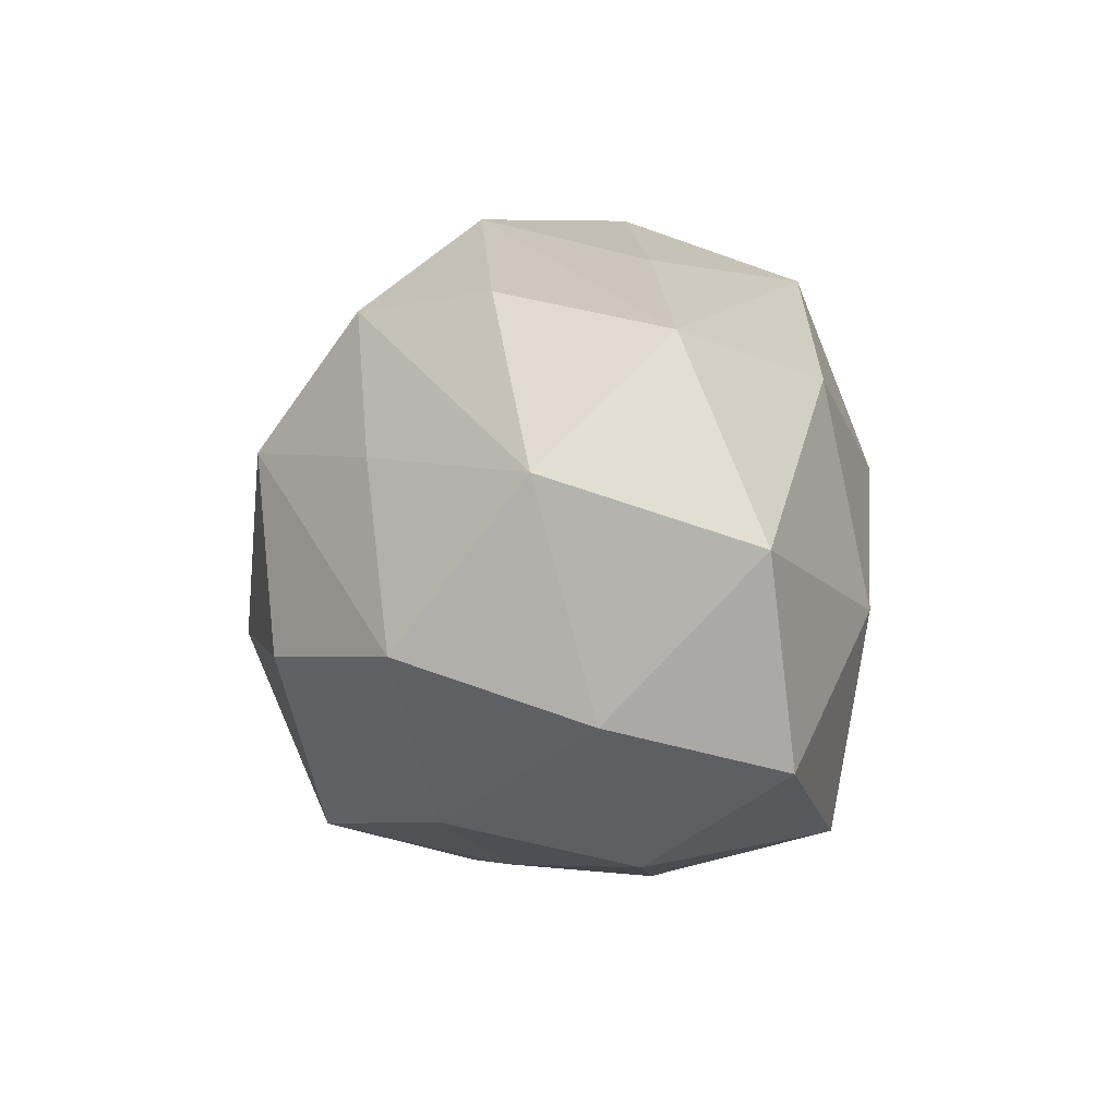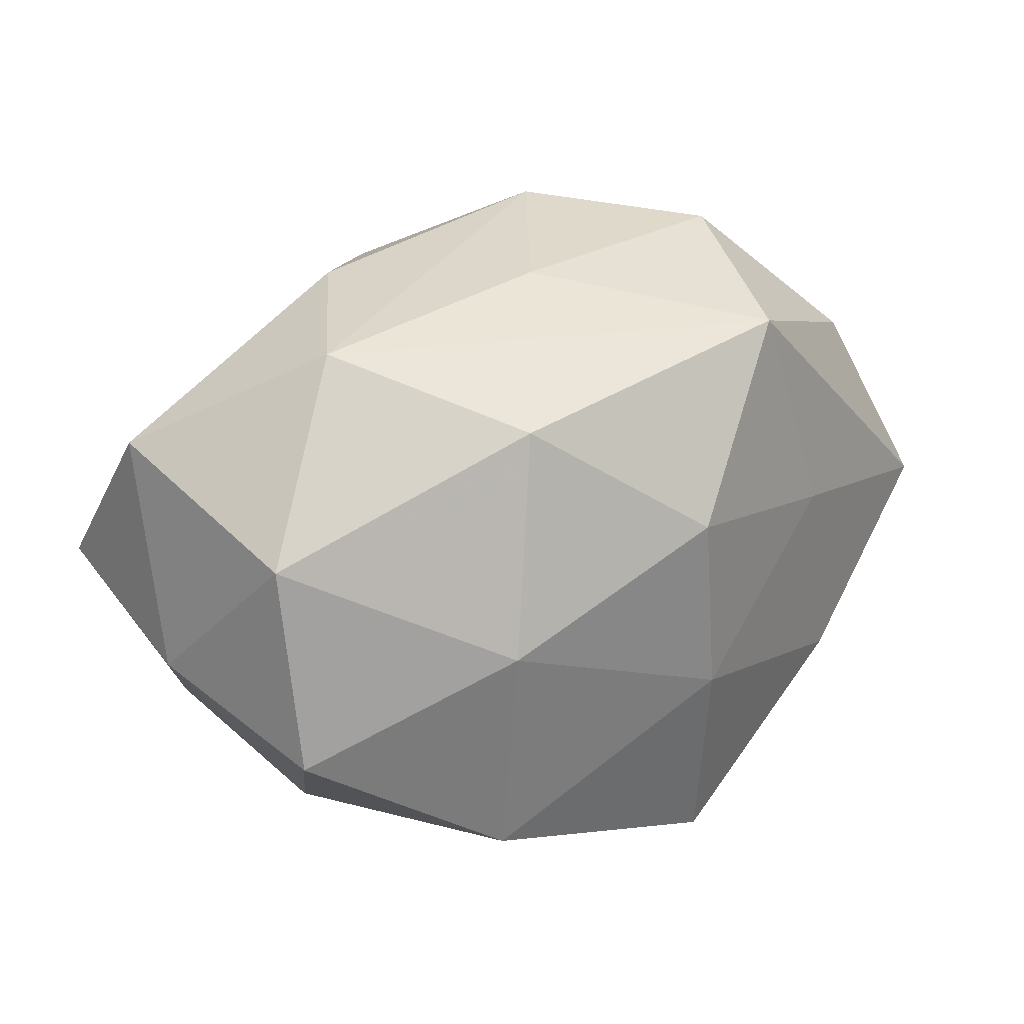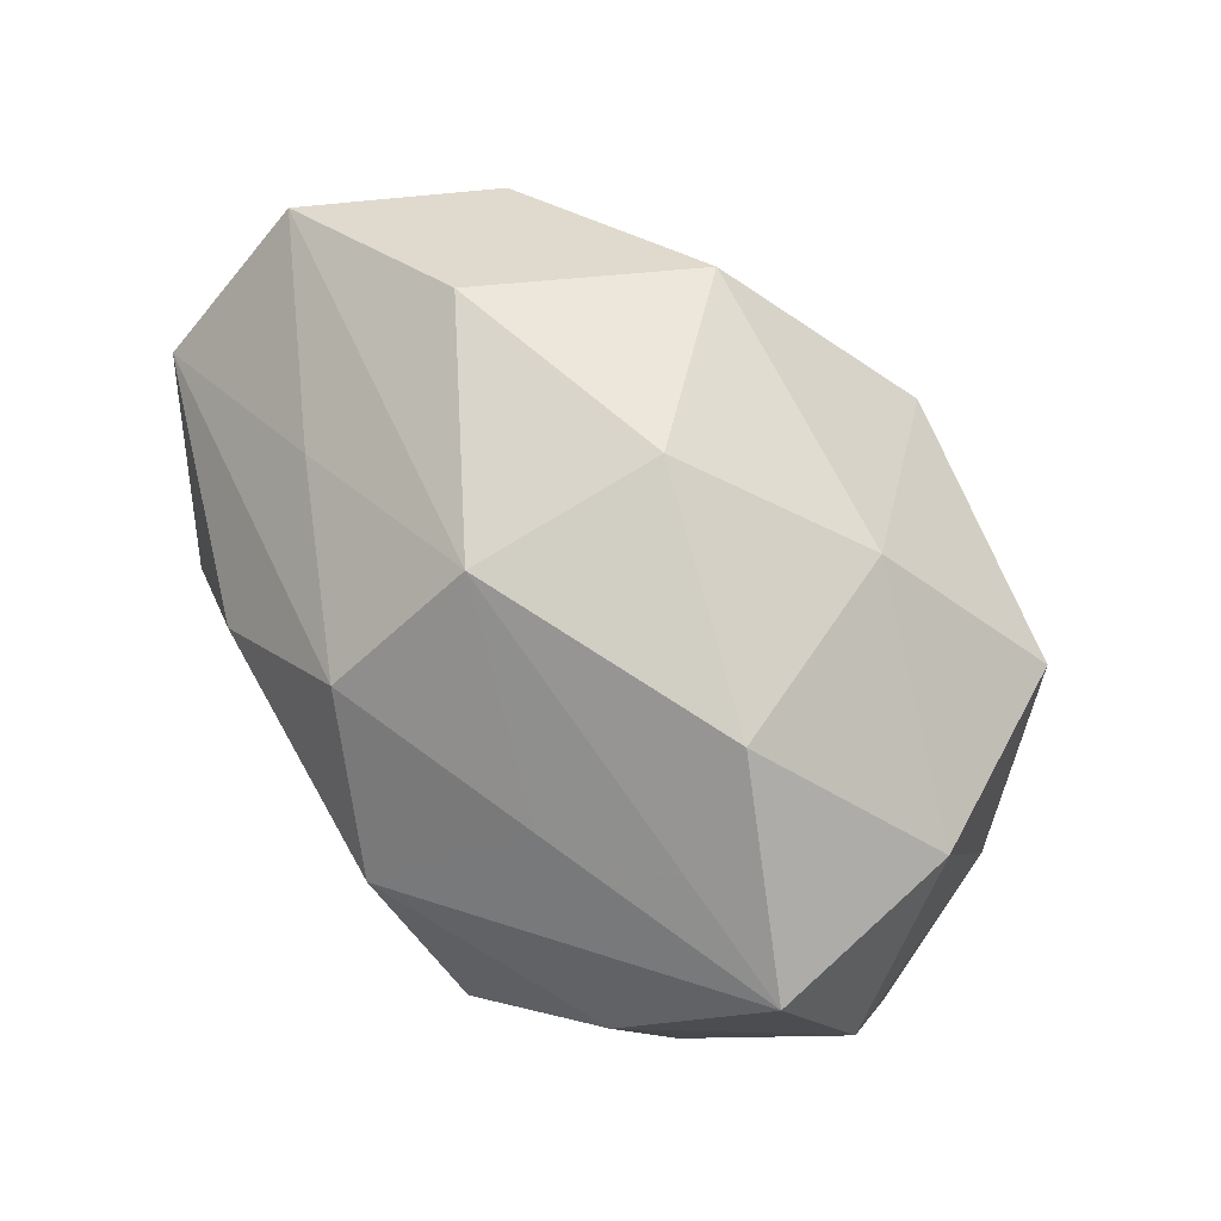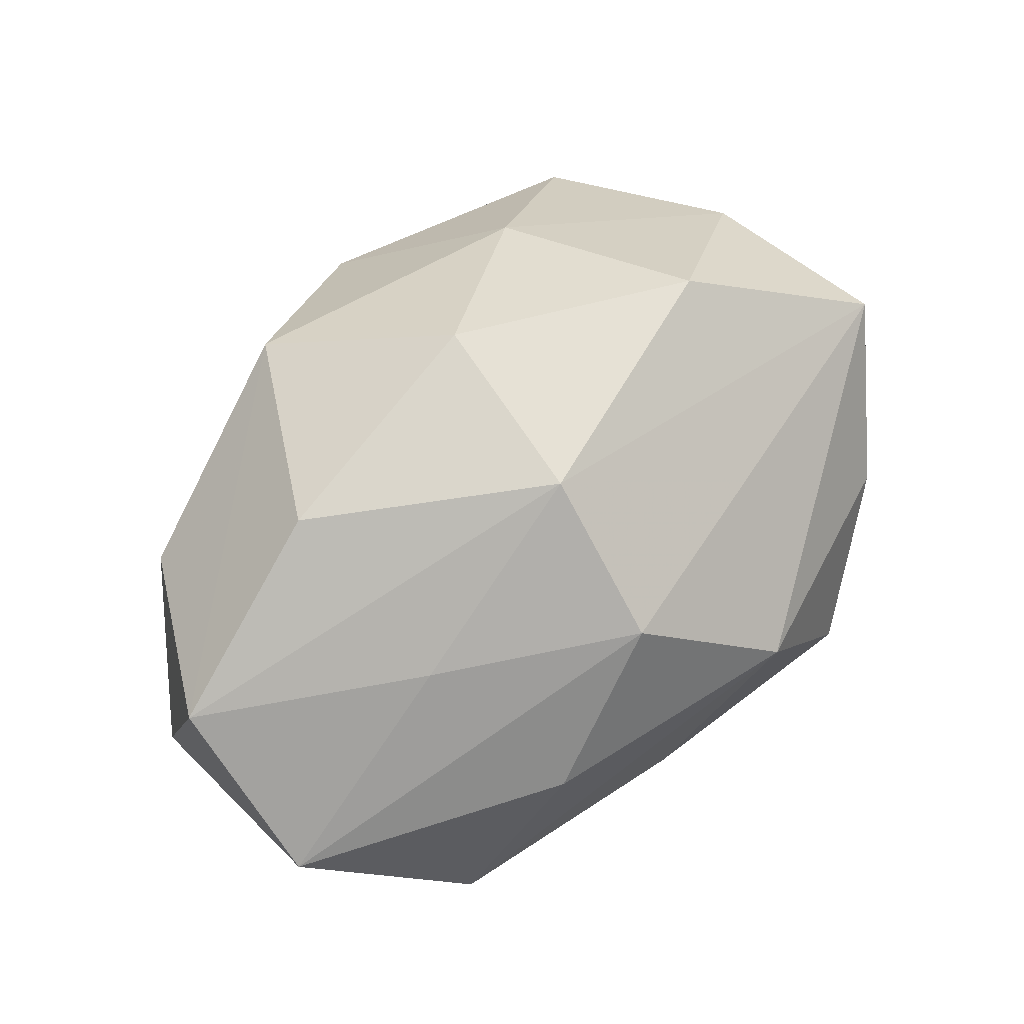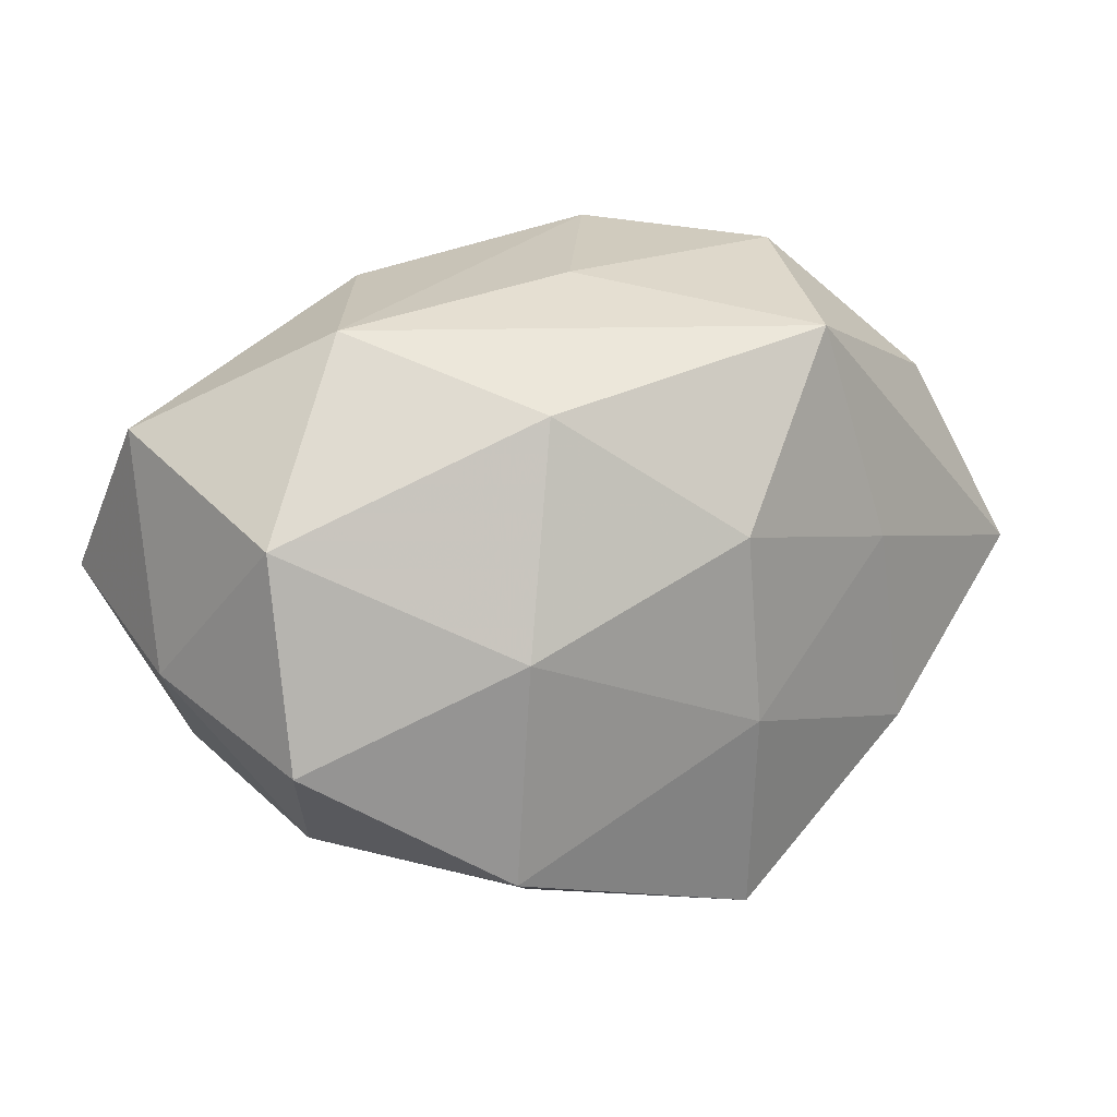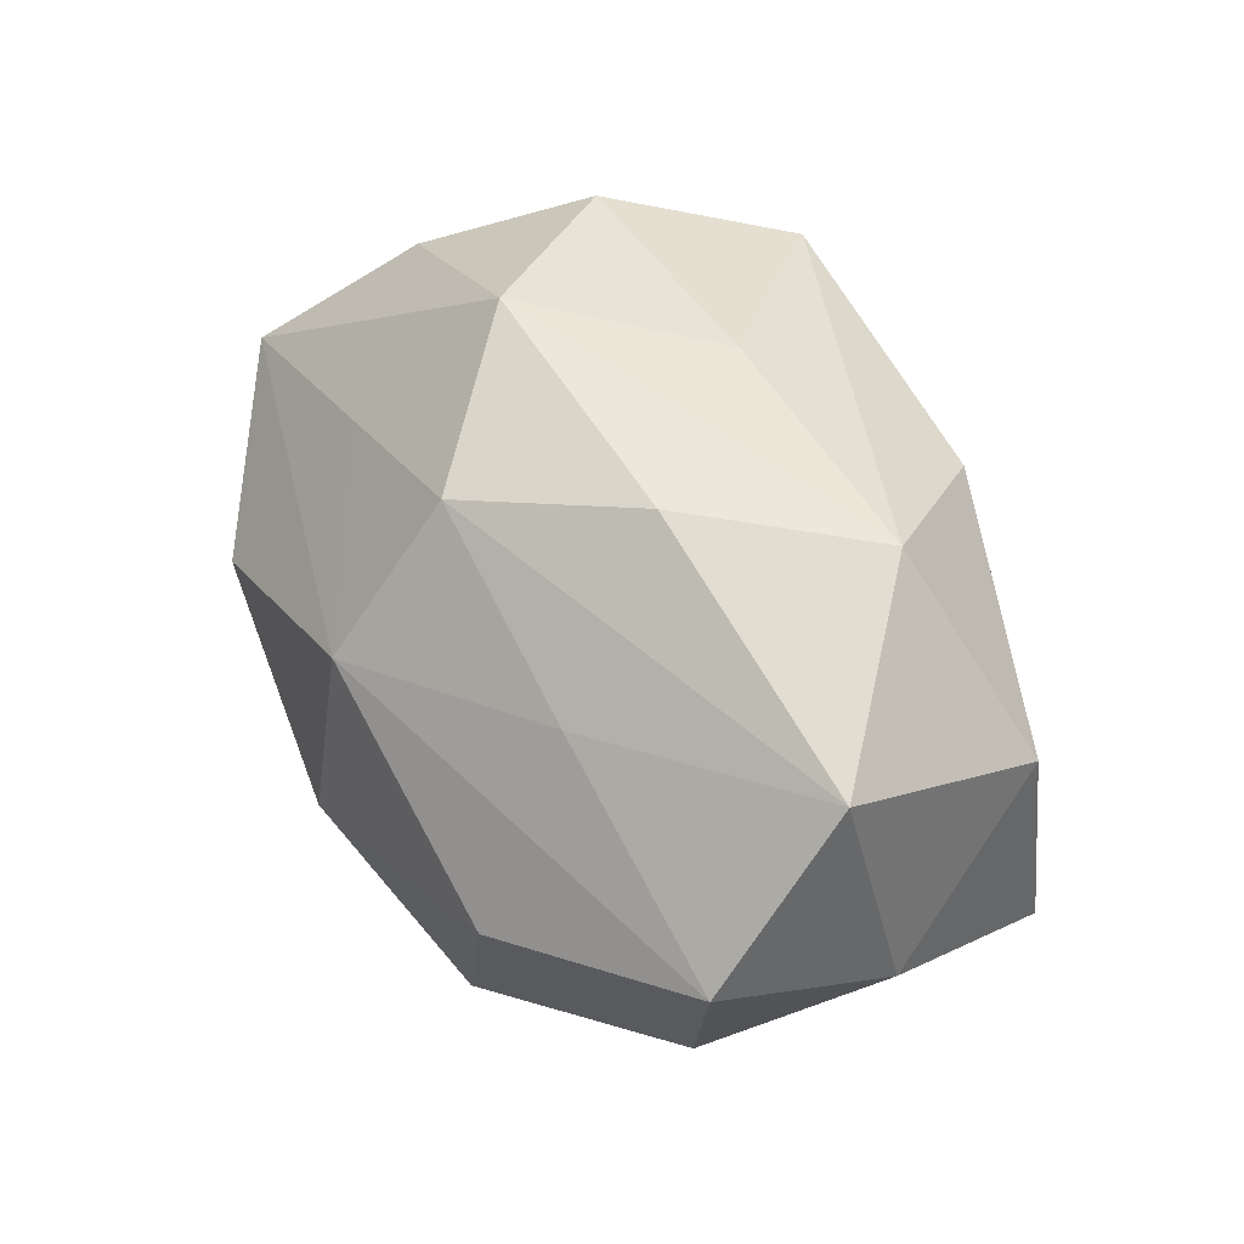
<metadata>
{"format":"obj","ext":"obj","renderer":"f3d","projection":"perspective","resolution":1024,"background":"white","views":[{"elev":13.6,"azim":87.1,"up":"+Y"},{"elev":23.7,"azim":141.1,"up":"+Y"},{"elev":75.8,"azim":-127.8,"up":"+Z"},{"elev":63.4,"azim":139.1,"up":"+Z"},{"elev":15.4,"azim":145.9,"up":"+Y"},{"elev":41.9,"azim":61.4,"up":"+Y"}]}
</metadata>
<code>
v 0.0009011 -0.006094 0.02662
v -0.01741 0.003614 -0.02017
v 0.004063 0.02096 0.01697
v -0.03297 0.009931 0.01522
v -0.0216 -0.01278 -0.01813
v 0.01929 0.0122 0.01606
v 0.02397 0.02223 -0.006356
v -0.002081 -0.007872 -0.02406
v -0.02597 0.0194 0.004523
v 0.03612 0.001665 0.01442
v 0.0286 -0.01301 0.01105
v 0.02621 -0.0177 -0.003909
v 0.0328 -0.008349 -0.01426
v -0.03165 -0.006659 0.01235
v -0.01087 0.02123 -0.02015
v 0.01751 -0.0004483 -0.02209
v -0.003076 -0.02789 0.007942
v 0.03589 0.01436 0.004635
v -0.00689 0.02704 0.006944
v 0.03634 -0.003594 -1.508e-05
v 0.01519 -0.02142 0.00552
v -0.02491 -0.02249 0.007367
v 0.003329 0.02479 -0.006228
v 0.01488 0.02388 0.006623
v 0.01712 -0.01839 -0.01962
v -0.01252 -0.01526 0.01896
v 0.01348 0.01679 -0.01868
v 0.03329 0.008167 -0.01214
v 0.01126 -0.01917 0.01994
v 0.002941 0.009427 0.02527
v -0.013 0.0159 0.01618
v -0.01651 0.02588 -0.005743
v -0.03229 -0.01196 -0.003763
v -8.741e-05 0.007094 -0.02487
v -0.00413 -0.02439 -0.02035
v -0.02874 0.01477 -0.01088
v 0.007631 -0.02555 -0.006373
v -0.0362 -0.0003747 -0.01424
v -0.01825 0.001862 0.02461
v -0.03721 0.005106 0.0005537
v 0.02039 -0.002662 0.0232
f 27 34 15
f 17 22 35
f 35 22 33
f 40 38 33
f 34 27 16
f 2 38 15
f 15 34 2
f 13 12 25
f 25 16 13
f 36 38 40
f 15 38 36
f 36 32 15
f 15 32 23
f 11 10 29
f 13 16 28
f 28 16 27
f 29 17 21
f 21 11 29
f 12 11 21
f 40 33 14
f 14 33 22
f 26 17 29
f 22 17 26
f 26 14 22
f 39 14 26
f 3 31 30
f 35 33 5
f 5 33 38
f 38 2 5
f 37 25 12
f 12 21 37
f 37 21 17
f 37 17 35
f 35 25 37
f 34 16 8
f 16 25 8
f 8 25 35
f 35 5 8
f 8 2 34
f 8 5 2
f 10 11 20
f 13 28 20
f 20 12 13
f 20 11 12
f 7 28 27
f 7 27 15
f 15 23 7
f 40 14 4
f 4 14 39
f 39 30 4
f 4 30 31
f 19 31 3
f 19 23 32
f 19 4 31
f 19 7 23
f 1 26 29
f 39 26 1
f 1 30 39
f 3 30 6
f 6 30 10
f 28 7 18
f 10 20 18
f 18 20 28
f 18 6 10
f 3 6 18
f 9 19 32
f 4 19 9
f 32 36 9
f 9 36 40
f 40 4 9
f 24 19 3
f 7 19 24
f 3 18 24
f 24 18 7
f 10 30 41
f 30 1 41
f 29 10 41
f 41 1 29

</code>
